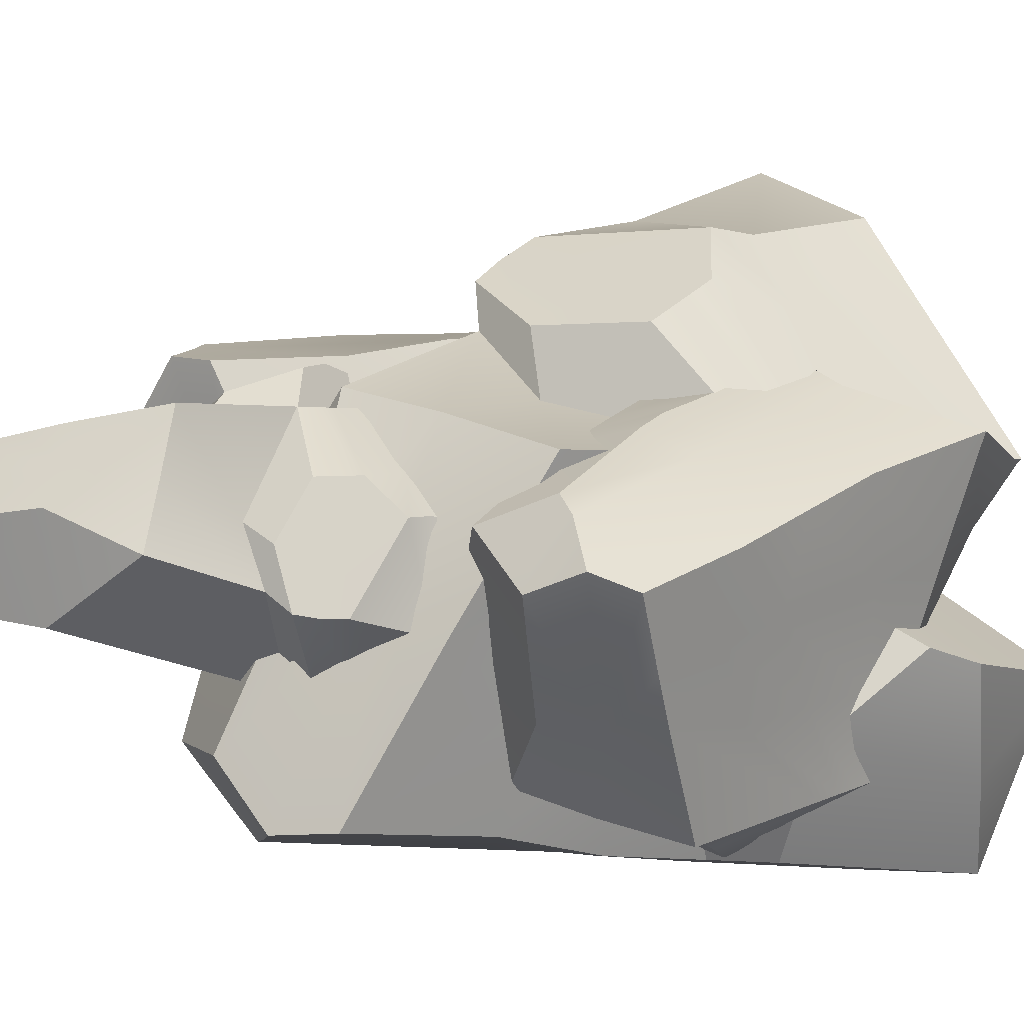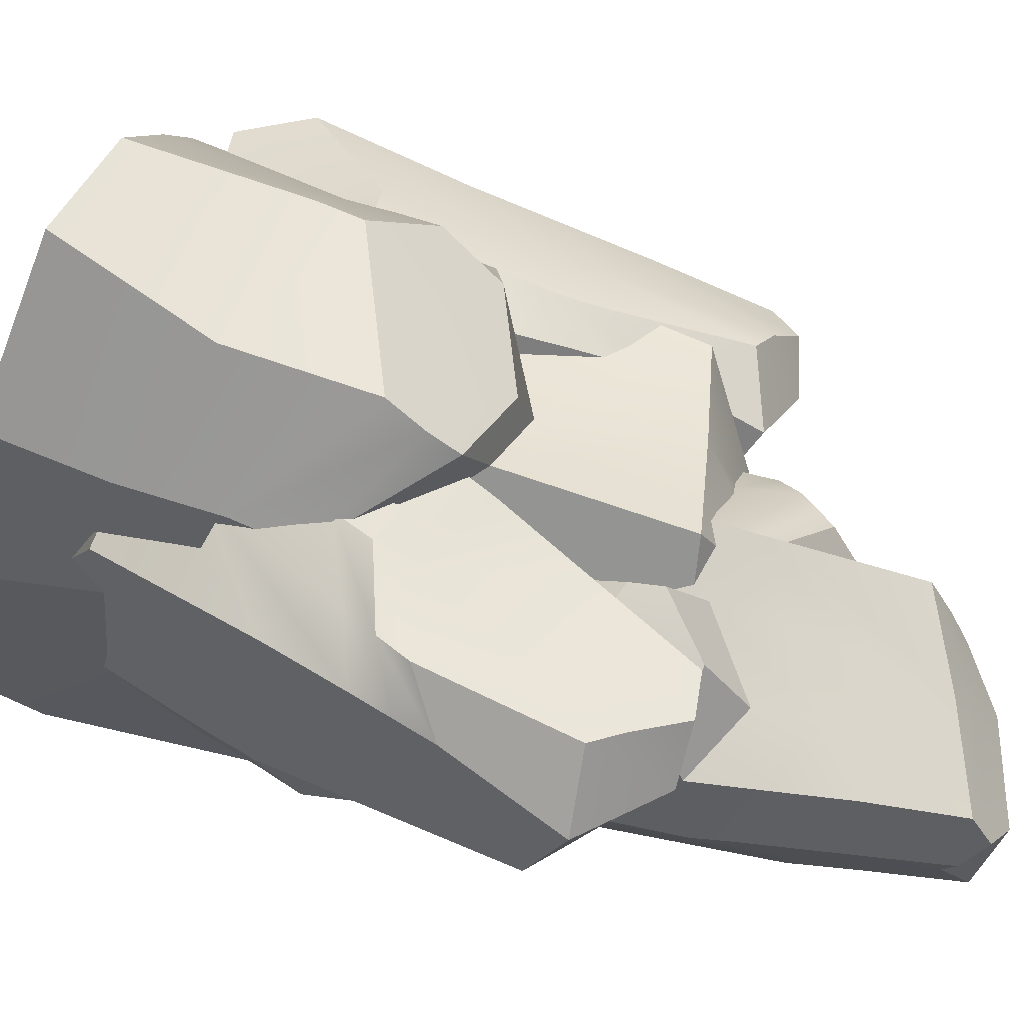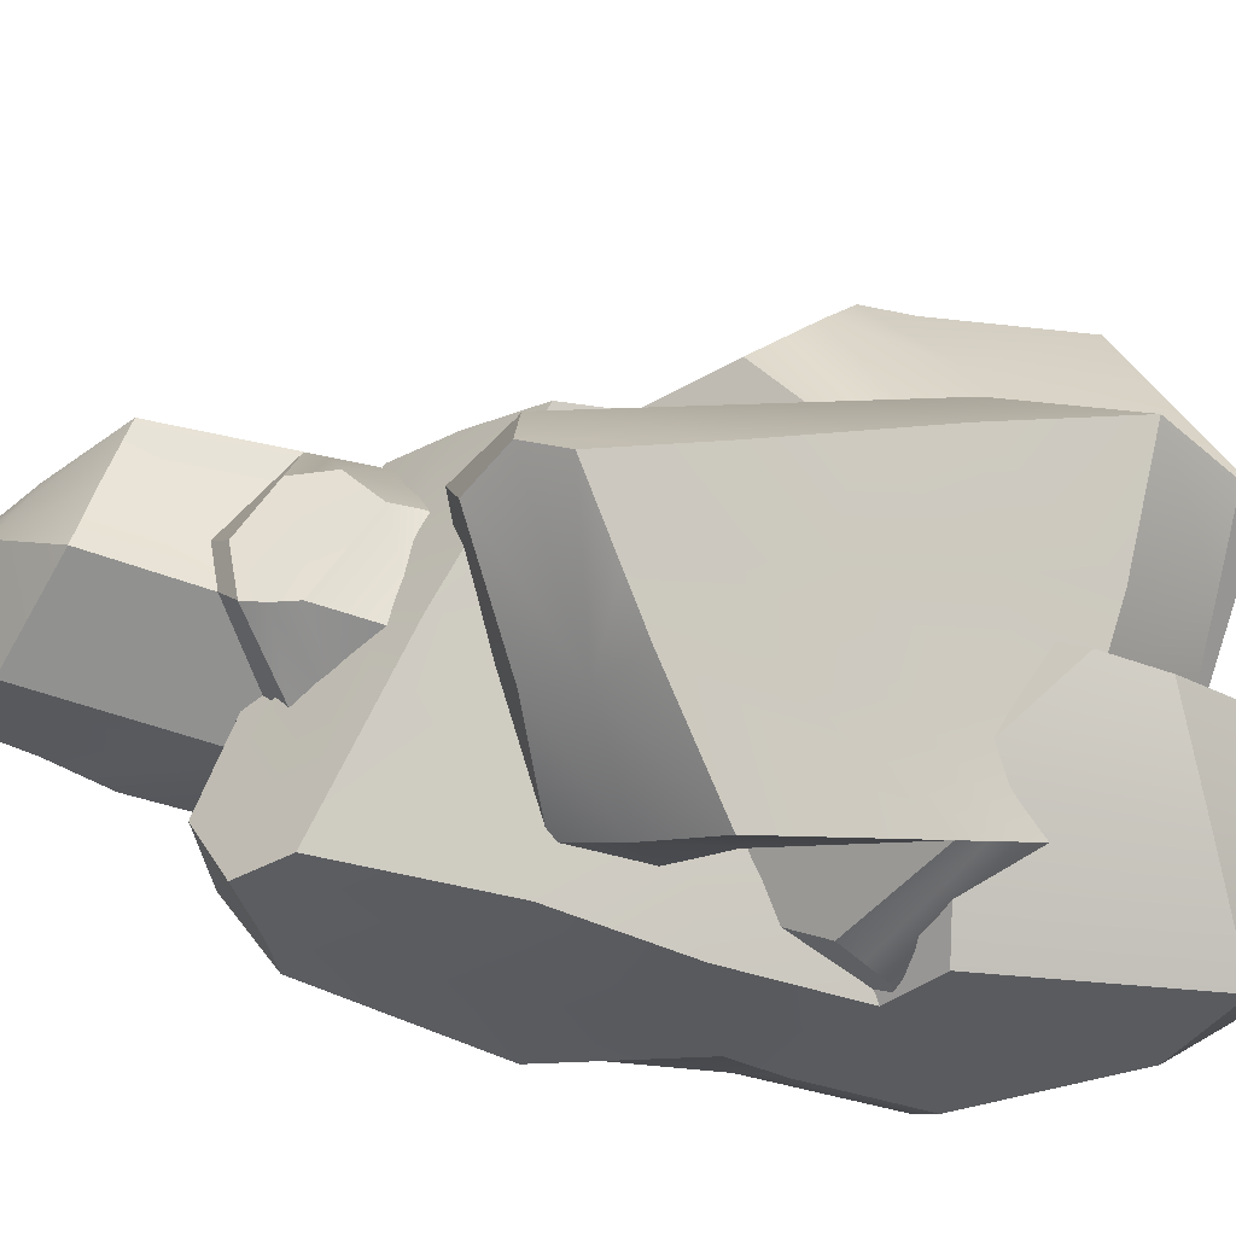
<metadata>
{"format":"obj","ext":"obj","renderer":"f3d","projection":"perspective","resolution":1024,"background":"white","views":[{"elev":-0.4,"azim":-132.7,"up":"+Z"},{"elev":61.8,"azim":108.6,"up":"+Z"},{"elev":-28.1,"azim":-111.6,"up":"+Z"}]}
</metadata>
<code>
o Rock_3_Cube.004
v -0.396 -0.002773 0.063
v -0.3124 0.6966 0.06305
v -0.1975 -0.04865 -0.3516
v -0.153 0.8737 -0.3518
v 0.2473 -0.02715 0.04875
v 0.1494 0.794 -0.07659
v 0.006236 -0.04937 -0.3106
v -0 -0.002773 0.2389
v -0.02552 0.7655 0.1387
v -0.1544 -0.05352 -0.06448
v -0.2371 0.7903 -0.1409
v 0.2559 -0.05148 -0.09483
v -0.07528 0.8652 -0.05822
v -0 -0.05232 -0.03847
v -0.3492 0.4045 0.06303
v -0.1668 0.656 -0.3694
v 0.2063 0.3095 0.08033
v 0.006477 0.5265 0.215
v 0.000106 0.4695 -0.4025
v 0.1827 0.5157 -0.09223
v -0.2645 0.6075 -0.09998
v 0.1128 -0.01203 -0.3401
v 0.2391 0.00528 -0.3335
v 0.168 0.6503 -0.334
v 0.1196 0.563 -0.4093
v 0.05429 0.8236 -0.3801
v 0.1418 0.8665 -0.2678
v -0.01273 0.9373 -0.2723
v 0.000554 0.8559 -0.371
v -0.08067 0.9145 -0.3567
v -0.2224 0.4646 0.2174
v 0.03677 0.5052 0.2778
v 0.1682 -0.01328 0.2605
v 0.005493 0.02763 0.4459
v 0.03944 0.2288 0.3708
v 0.171 0.1436 0.2368
v -0.202 0.04545 -0.4512
v 0.2265 0.1414 0.06994
v 0.001163 0.1727 -0.4475
v 0.2193 0.2092 -0.09353
v -0.3011 0.1763 -0.09757
v -0.3726 0.2188 0.06302
v 0.2035 0.3529 -0.3473
v 0.09572 0.1573 -0.413
v -0.2423 0.3842 0.2699
v -0.3609 0.3116 0.06302
v 0.1063 0.4258 -0.3856
v 0.02741 0.4148 0.3369
v -0.1691 0.3169 -0.4208
v 0.216 0.2288 0.0779
v 0.009492 0.3284 -0.4294
v 0.201 0.3624 -0.09288
v -0.2984 0.2811 -0.07971
v 0.1858 0.5017 -0.3425
v 0.1632 0.2751 0.2208
v -0.1758 0.03186 0.3723
v -0.264 0.03388 0.2625
v -0.2615 0.2446 0.234
v -0.1889 0.2545 0.3347
v -0.1624 0.7343 0.1068
v -0.1632 0.8202 -0.0786
v -0.08516 0.528 0.2167
v -0.1138 0.5384 0.127
v -0.1785 0.3177 0.3402
v -0.3119 -0.04723 -0.395
v -0.4189 -0.04992 -0.2013
v -0.365 0.04428 -0.4423
v -0.4517 0.1481 -0.1808
v -0.2645 0.2922 -0.4184
v -0.4344 0.2201 -0.1604
v -0.2031 0.824 -0.226
v -0.1766 -0.05116 -0.2068
v -0.2116 0.671 -0.2371
v -0.2339 0.4132 -0.2632
v -0.364 -0.04843 -0.3009
v -0.4123 0.09694 -0.3196
v -0.3561 0.324 -0.268
v -0.2323 0.4244 0.2436
v -0.355 0.358 0.06303
v 0.113 0.4944 -0.3974
v 0.03631 0.4642 0.3065
v -0.1684 0.4875 -0.4035
v 0.2088 0.2889 0.07782
v 0.004627 0.3993 -0.419
v 0.1918 0.4391 -0.09255
v -0.2814 0.4443 -0.08984
v 0.1769 0.576 -0.3382
v -0.1318 0.4229 0.2784
v -0.2227 0.5421 -0.2502
v 0.1646 0.3623 0.2021
v -0.2231 0.2799 -0.1672
v 0.009674 0.7345 -0.1517
v -0.1307 0.1382 0.1546
v 0.1523 0.8184 0.1742
v 0.2205 0.06495 -0.1323
v 0.3602 0.6833 -0.02533
v 0.0167 0.08372 0.1313
v 0.06841 0.1772 -0.2858
v 0.2366 0.7093 -0.1969
v -0.0908 0.1187 -0.06297
v 0.07933 0.7814 0.008511
v 0.2035 0.01533 -0.02367
v 0.2184 0.7932 -0.04682
v 0.02189 0.08075 -0.07671
v -0.09279 0.5343 -0.1585
v 0.08487 0.6657 0.1832
v 0.2815 0.3212 -0.1517
v 0.2006 0.5297 -0.2582
v 0.1546 0.488 0.2115
v 0.3109 0.4747 -0.01722
v 0.01381 0.6573 -0.02711
v 0.08223 0.1275 0.1595
v 0.2208 0.128 0.1606
v 0.325 0.5743 0.1691
v 0.2643 0.5239 0.223
v 0.2866 0.7282 0.203
v 0.3654 0.7366 0.1216
v 0.2728 0.8277 0.1203
v 0.2569 0.7655 0.1946
v 0.2145 0.8288 0.1815
v 0.02047 0.545 -0.2702
v 0.2194 0.5067 -0.3054
v 0.1779 0.1 -0.2966
v 0.1415 0.1278 -0.3317
v 0.1776 0.2757 -0.3354
v 0.2197 0.2118 -0.2756
v -0.1029 0.2361 0.2329
v 0.2517 0.1951 -0.1461
v 0.07606 0.2744 0.2403
v 0.2572 0.245 -0.02045
v -0.1247 0.3573 -0.03833
v -0.1579 0.4071 -0.1628
v 0.2724 0.3514 0.1752
v 0.1413 0.2388 0.2175
v -0.01248 0.4927 -0.3125
v -0.1254 0.4707 -0.1607
v 0.2201 0.429 0.2019
v 0.2006 0.4229 -0.338
v -0.007279 0.4225 0.216
v 0.2673 0.2607 -0.151
v 0.1234 0.3841 0.2298
v 0.284 0.3599 -0.01883
v -0.09461 0.4319 -0.04991
v 0.2986 0.4629 0.1736
v 0.2477 0.3083 -0.2612
v -0.05223 0.2227 -0.3945
v -0.1197 0.2468 -0.3141
v -0.06421 0.3973 -0.2885
v -0.005249 0.3858 -0.3623
v 0.129 0.7226 -0.1785
v 0.1428 0.7838 -0.03553
v 0.1353 0.5547 -0.2631
v 0.1137 0.5693 -0.1956
v 0.01893 0.4285 -0.3649
v -0.2135 0.1706 0.1834
v -0.2838 0.1941 0.03127
v -0.2197 0.2778 0.2197
v -0.2436 0.3761 0.01873
v -0.08206 0.4297 0.21
v -0.2115 0.4234 0.005226
v 0.1088 0.7963 0.07543
v -0.1112 0.1285 0.04481
v 0.01929 0.08224 0.02727
v 0.06237 0.6886 0.08076
v -0.02187 0.5092 0.09503
v -0.2477 0.1823 0.1094
v -0.2346 0.3285 0.1252
v -0.1329 0.477 0.09224
v 0.003997 0.5189 -0.2914
v -0.1091 0.5025 -0.1596
v 0.2422 0.4764 0.2125
v 0.2097 0.4775 -0.3281
v 0.03836 0.5449 0.206
v 0.2778 0.3057 -0.1501
v 0.1388 0.4364 0.223
v 0.2975 0.4173 -0.01803
v -0.0404 0.5446 -0.03851
v 0.3118 0.5186 0.1713
v 0.07714 0.4916 -0.314
v 0.02025 0.5989 0.0879
v 0.2706 0.3704 -0.2453
v -0.05661 0.6446 0.1135
v -0.064 1.026 0.1116
v 0.1953 0.5936 0.02608
v 0.1793 1.142 0.06661
v 0.001673 0.6529 -0.2509
v 0.04801 1.115 -0.1301
v 0.1877 0.6063 -0.09162
v -0.1259 0.6704 -0.1225
v -0.0864 1.084 -0.05061
v 0.03662 0.586 -0.02136
v 0.05505 1.087 0.09162
v 0.08483 0.6182 -0.2489
v 0.01908 1.14 -0.000555
v 0.03358 0.5983 -0.1099
v -0.06074 0.8582 0.1125
v 0.197 1.019 0.06207
v -0.02635 0.8432 -0.2071
v -0.1221 0.9505 -0.09073
v 0.2369 0.9265 -0.04507
v 0.06513 0.9602 -0.1664
v 0.03364 0.9809 0.0914
v 0.2087 0.6586 -0.1187
v 0.2169 0.6499 -0.1908
v 0.1965 1.038 -0.1299
v 0.2144 0.9818 -0.09741
v 0.1997 1.127 -0.04818
v 0.1782 1.162 -0.1117
v 0.1433 1.187 -0.01409
v 0.2015 1.143 -0.0202
v 0.1853 1.17 0.0288
v -0.1396 0.8994 0.03332
v -0.1549 0.9399 -0.1141
v -0.1244 0.6557 -0.2217
v -0.2424 0.6653 -0.142
v -0.2015 0.7825 -0.1416
v -0.1141 0.7449 -0.2108
v 0.2478 0.6709 0.04534
v -0.01548 0.7495 -0.2291
v 0.2636 0.7004 -0.06122
v 0.07498 0.7892 -0.2077
v 0.0384 0.7342 0.0825
v -0.05867 0.7514 0.113
v 0.2171 0.7173 -0.17
v 0.2508 0.7 -0.1178
v -0.1691 0.8519 0.03494
v -0.05971 0.8048 0.1127
v 0.2259 0.9071 -0.1065
v -0.1871 0.8874 -0.1196
v 0.2276 0.8266 0.04294
v -0.02258 0.7982 -0.2179
v 0.2504 0.8465 -0.05581
v 0.07006 0.8747 -0.1871
v 0.02635 0.7935 0.08667
v 0.2069 0.9553 -0.1496
v -0.1083 0.8191 -0.1962
v -0.2147 0.6559 -0.03425
v -0.1593 0.6521 0.02394
v -0.1474 0.7719 0.03907
v -0.199 0.7814 -0.008858
v -0.07812 1.058 0.0266
v 0.02485 1.108 0.04733
v -0.1301 0.945 -0.03932
v -0.08177 0.9498 -0.01556
v -0.2026 0.8179 -0.01085
v 0.2112 0.5882 0.09391
v 0.09369 0.5745 0.1384
v 0.2311 0.6588 0.1362
v 0.07458 0.7086 0.1716
v 0.2201 0.806 0.09483
v 0.06291 0.7504 0.1652
v 0.1051 1.109 0.08149
v 0.1152 0.5896 0.002616
v 0.1106 0.6023 -0.1007
v 0.1139 1.022 0.07671
v 0.1323 0.8749 0.07373
v 0.154 0.5817 0.1156
v 0.1571 0.684 0.1568
v 0.1275 0.8159 0.1366
v -0.1544 0.8757 0.03413
v -0.06023 0.8315 0.1126
v 0.2201 0.9444 -0.102
v -0.1703 0.9163 -0.1188
v 0.2123 0.9228 0.0523
v -0.02432 0.8317 -0.2097
v 0.2435 0.8864 -0.0498
v 0.06759 0.9175 -0.1767
v 0.03 0.8872 0.08903
v 0.2017 0.9966 -0.1397
v -0.1664 0.8814 -0.02509
v 0.1231 0.9485 0.07522
v -0.09946 0.8687 -0.1896
v -0.3468 0.05682 -0.2918
v -0.3721 0.5472 -0.3731
v -0.4243 0.04119 0.05783
v -0.4782 0.7367 -0.08959
v 0.03648 0.1349 -0.01117
v -0.1694 0.7164 -0.119
v -0.256 0.0736 0.1169
v -0.03522 0.1194 -0.2368
v -0.1766 0.6458 -0.3141
v -0.2661 0.01707 -0.1012
v -0.4264 0.6444 -0.2365
v -0.0134 0.1009 0.08972
v -0.3029 0.7227 -0.2335
v -0.1406 0.04583 -0.04741
v -0.3609 0.3313 -0.3373
v -0.4731 0.5808 -0.04274
v -0.01274 0.3689 -0.106
v -0.0975 0.4753 -0.3054
v -0.3738 0.5462 0.05754
v -0.125 0.5251 -0.04788
v -0.4043 0.5053 -0.2404
v -0.242 0.1481 0.1469
v -0.1442 0.2248 0.1997
v -0.2539 0.637 0.06778
v -0.3054 0.5652 0.09044
v -0.3587 0.7415 0.015
v -0.2651 0.7815 -0.01999
v -0.3669 0.8027 -0.09226
v -0.3944 0.756 -0.008527
v -0.4395 0.7793 -0.06725
v -0.2254 0.3869 -0.3889
v -0.04981 0.461 -0.3271
v 0.07928 0.1169 -0.1735
v 0.05855 0.1006 -0.3577
v 0.02335 0.2568 -0.3338
v 0.05298 0.2314 -0.1854
v -0.4554 0.1422 0.09209
v 0.0137 0.2533 -0.06244
v -0.345 0.2707 0.1453
v -0.0692 0.313 0.02092
v -0.3763 0.1898 -0.1819
v -0.3538 0.1941 -0.3145
v -0.205 0.4323 0.1418
v -0.2798 0.2788 0.1793
v -0.2053 0.3215 -0.4145
v -0.3574 0.2627 -0.3259
v -0.2927 0.4711 0.122
v -0.01952 0.3901 -0.3506
v -0.4533 0.3403 0.04009
v 0.001055 0.3132 -0.08662
v -0.3509 0.3828 0.1128
v -0.0971 0.419 -0.01348
v -0.3788 0.2639 -0.2097
v -0.2303 0.5349 0.1059
v 0.0265 0.3252 -0.2018
v -0.08159 0.07447 -0.3878
v -0.1819 0.06742 -0.358
v -0.2165 0.2207 -0.3766
v -0.1308 0.234 -0.4092
v -0.2682 0.5997 -0.3451
v -0.3589 0.6752 -0.2491
v -0.1514 0.4586 -0.3438
v -0.2085 0.4674 -0.3034
v -0.1294 0.2808 -0.4192
v -0.4471 0.6816 -0.1775
v -0.345 0.02875 -0.0227
v -0.1983 0.05971 0.03475
v -0.4396 0.5714 -0.1477
v -0.4227 0.3031 -0.08622
v -0.4011 0.1607 -0.06846
v -0.2153 0.3542 -0.4017
v -0.3592 0.297 -0.3316
v -0.2952 0.5192 0.1081
v -0.033 0.4294 -0.3374
v -0.4632 0.4606 -0.001295
v -0.01004 0.3548 -0.09991
v -0.3648 0.4758 0.08092
v -0.111 0.472 -0.03068
v -0.3915 0.3846 -0.2251
v -0.2421 0.5859 0.08683
v -0.1404 0.3697 -0.3815
v -0.4373 0.4781 -0.1221
v 0.009387 0.3892 -0.2051
v 0.008581 -0.122 -0.2833
v -0.1895 -0.1215 -0.3223
v -0.1736 -0.1234 -0.2117
v -0.1514 -0.1258 -0.06946
v 0.006201 -0.1231 -0.1795
v 0.003083 -0.1246 -0.04345
v 0.259 -0.1238 -0.0998
v 0.2461 -0.08044 -0.282
v 0.09062 -0.09315 -0.293
f 17 6 9 18
f 14 10 359 361
f 26 27 24 25
f 18 63 62 32
f 1 42 41 10
f 74 49 69 77
f 53 74 77 70
f 12 14 361 362
f 31 62 63 15
f 32 90 83 17 18
f 104 98 95 102
f 100 91 98 104
f 107 108 99 96
f 97 163 104 102 113 112
f 116 115 114 117
f 108 122 152 153
f 91 100 131 132
f 165 168 159 139
f 143 160 168 165
f 121 105 153 152
f 122 108 107 174 181
f 195 189 186 193
f 191 182 189 195
f 198 199 190 187
f 224 225 203 204
f 199 213 243 244
f 182 191 222 223
f 256 259 250 230
f 234 251 259 256
f 212 196 244 243
f 213 199 198 265 272
f 286 280 277 284
f 282 273 280 286
f 289 290 281 278
f 279 339 286 284 295 294
f 290 304 334 335
f 273 282 313 314
f 303 287 335 334
f 304 290 289 348 355
f 73 71 4 16
f 20 6 17
f 63 60 2 15
f 14 12 5 8
f 61 11 2 60
f 6 13 9
f 10 14 8 1
f 72 3 357 358
f 24 27 6 20
f 16 4 30 29 19
f 28 30 61 13
f 15 2 11 21
f 90 32 81
f 79 15 21 86
f 82 16 19 84
f 64 45 58 59
f 79 78 31 15
f 85 20 17 83
f 87 24 20 85
f 27 28 13 6
f 89 73 16 82
f 43 23 22 44
f 28 29 30
f 28 27 26 29
f 19 29 26 25
f 79 46 45 78
f 5 33 34 8
f 34 35 59 56
f 88 62 31 78
f 84 19 25 80
f 42 58 45 46
f 50 83 90 55
f 7 39 44 22
f 54 43 44 47
f 37 3 65 67
f 23 43 40 12
f 12 40 38 5
f 3 37 39 7
f 33 36 35 34
f 87 54 47 80
f 39 51 47 44
f 1 57 58 42
f 49 37 67 69
f 43 54 52 40
f 40 52 50 38
f 37 49 51 39
f 42 46 53 41
f 36 55 48 35
f 81 32 62 88
f 56 59 58 57
f 5 38 36 33
f 13 61 60 9
f 18 9 60 63
f 35 48 64 59
f 75 76 67 65
f 76 77 69 67
f 72 10 66 75
f 10 41 68 66
f 41 53 70 68
f 3 72 75 65
f 68 70 77 76
f 66 68 76 75
f 86 21 73 89
f 21 11 71 73
f 61 30 4 71 11
f 53 86 89 74
f 48 81 88 64
f 38 50 55 36
f 24 87 80 25
f 51 84 80 47
f 64 88 78 45
f 74 89 82 49
f 54 87 85 52
f 52 85 83 50
f 49 82 84 51
f 46 79 86 53
f 55 90 81 48
f 8 34 56 57 1
f 164 106 94 161
f 110 107 96
f 153 105 92 150
f 151 150 92 101
f 96 99 103
f 162 100 104 163
f 114 110 96 117
f 106 109 119 120 94
f 118 103 151 120
f 105 111 101 92
f 181 172 122
f 170 177 111 105
f 173 175 109 106
f 154 149 148 135
f 170 105 121 169
f 176 174 107 110
f 178 176 110 114
f 117 96 103 118
f 180 173 106 164
f 133 134 112 113
f 118 120 119
f 118 119 116 117
f 109 115 116 119
f 170 169 135 136
f 95 98 124 123
f 124 146 149 125
f 179 169 121 152
f 175 171 115 109
f 132 136 135 148
f 140 145 181 174
f 97 112 134 129
f 144 137 134 133
f 127 157 155 93
f 113 102 130 133
f 102 95 128 130
f 93 97 129 127
f 123 124 125 126
f 178 171 137 144
f 129 134 137 141
f 91 132 148 147
f 139 159 157 127
f 133 130 142 144
f 130 128 140 142
f 127 129 141 139
f 132 131 143 136
f 126 125 138 145
f 172 179 152 122
f 146 147 148 149
f 95 123 126 128
f 103 99 150 151
f 108 153 150 99
f 125 149 154 138
f 166 155 157 167
f 167 157 159 168
f 162 166 156 100
f 100 156 158 131
f 131 158 160 143
f 93 155 166 162
f 158 167 168 160
f 156 166 167 158
f 177 180 164 111
f 93 162 163 97
f 111 164 161 101
f 151 101 161 94 120
f 143 165 180 177
f 138 154 179 172
f 128 126 145 140
f 114 115 171 178
f 141 137 171 175
f 154 135 169 179
f 165 139 173 180
f 144 142 176 178
f 142 140 174 176
f 139 141 175 173
f 136 143 177 170
f 145 138 172 181
f 98 91 147 146 124
f 255 197 185 252
f 201 198 187
f 244 196 183 241
f 242 241 183 192
f 187 190 194
f 253 191 195 254
f 205 201 187 208
f 197 200 210 211 185
f 209 194 242 211
f 196 202 192 183
f 272 263 213
f 188 254 195 193 204 203
f 261 268 202 196
f 264 266 200 197
f 245 240 239 226
f 261 196 212 260
f 267 265 198 201
f 269 267 201 205
f 208 187 194 209
f 271 264 197 255
f 209 211 210
f 209 210 207 208
f 200 206 207 210
f 207 206 205 208
f 261 260 226 227
f 186 189 215 214
f 215 237 240 216
f 270 260 212 243
f 266 262 206 200
f 223 227 226 239
f 231 236 272 265
f 188 203 225 220
f 235 228 225 224
f 218 248 246 184
f 204 193 221 224
f 193 186 219 221
f 184 188 220 218
f 214 215 216 217
f 269 262 228 235
f 220 225 228 232
f 182 223 239 238
f 230 250 248 218
f 224 221 233 235
f 221 219 231 233
f 218 220 232 230
f 223 222 234 227
f 217 216 229 236
f 263 270 243 213
f 237 238 239 240
f 186 214 217 219
f 194 190 241 242
f 199 244 241 190
f 216 240 245 229
f 257 246 248 258
f 258 248 250 259
f 253 257 247 191
f 191 247 249 222
f 222 249 251 234
f 184 246 257 253
f 249 258 259 251
f 247 257 258 249
f 268 271 255 202
f 184 253 254 188
f 202 255 252 192
f 242 192 252 185 211
f 234 256 271 268
f 229 245 270 263
f 219 217 236 231
f 205 206 262 269
f 232 228 262 266
f 245 226 260 270
f 256 230 264 271
f 235 233 267 269
f 233 231 265 267
f 230 232 266 264
f 227 234 268 261
f 236 229 263 272
f 189 182 238 237 215
f 340 288 276 337
f 292 289 278
f 335 287 274 332
f 333 332 274 283
f 278 281 285
f 338 282 286 339
f 296 292 278 299
f 288 291 301 302 276
f 300 285 333 302
f 287 293 283 274
f 355 346 304
f 344 351 293 287
f 347 349 291 288
f 336 331 330 317
f 344 287 303 343
f 350 348 289 292
f 352 350 292 296
f 299 278 285 300
f 354 347 288 340
f 315 316 294 295
f 300 302 301
f 300 301 298 299
f 291 297 298 301
f 298 297 296 299
f 344 343 317 318
f 277 280 306 305
f 306 328 331 307
f 353 343 303 334
f 349 345 297 291
f 314 318 317 330
f 322 327 355 348
f 279 294 316 311
f 326 319 316 315
f 338 342 313 282
f 295 284 312 315
f 284 277 310 312
f 275 279 311 309
f 305 306 307 308
f 352 345 319 326
f 311 316 319 323
f 273 314 330 329
f 315 312 324 326
f 312 310 322 324
f 309 311 323 321
f 314 313 325 318
f 308 307 320 327
f 346 353 334 304
f 328 329 330 331
f 277 305 308 310
f 285 281 332 333
f 290 335 332 281
f 307 331 336 320
f 313 342 341 325
f 342 309 321 341
f 351 354 340 293
f 275 338 339 279
f 293 340 337 283
f 333 283 337 276 302
f 325 341 354 351
f 320 336 353 346
f 310 308 327 322
f 296 297 345 352
f 323 319 345 349
f 336 317 343 353
f 341 321 347 354
f 326 324 350 352
f 324 322 348 350
f 321 323 349 347
f 318 325 351 344
f 327 320 346 355
f 280 273 329 328 306
f 338 275 309 342
f 358 360 361 359
f 356 364 363 362 361 360
f 357 356 360 358
f 23 12 362 363
f 7 22 364 356
f 22 23 363 364
f 3 7 356 357
f 10 72 358 359

</code>
